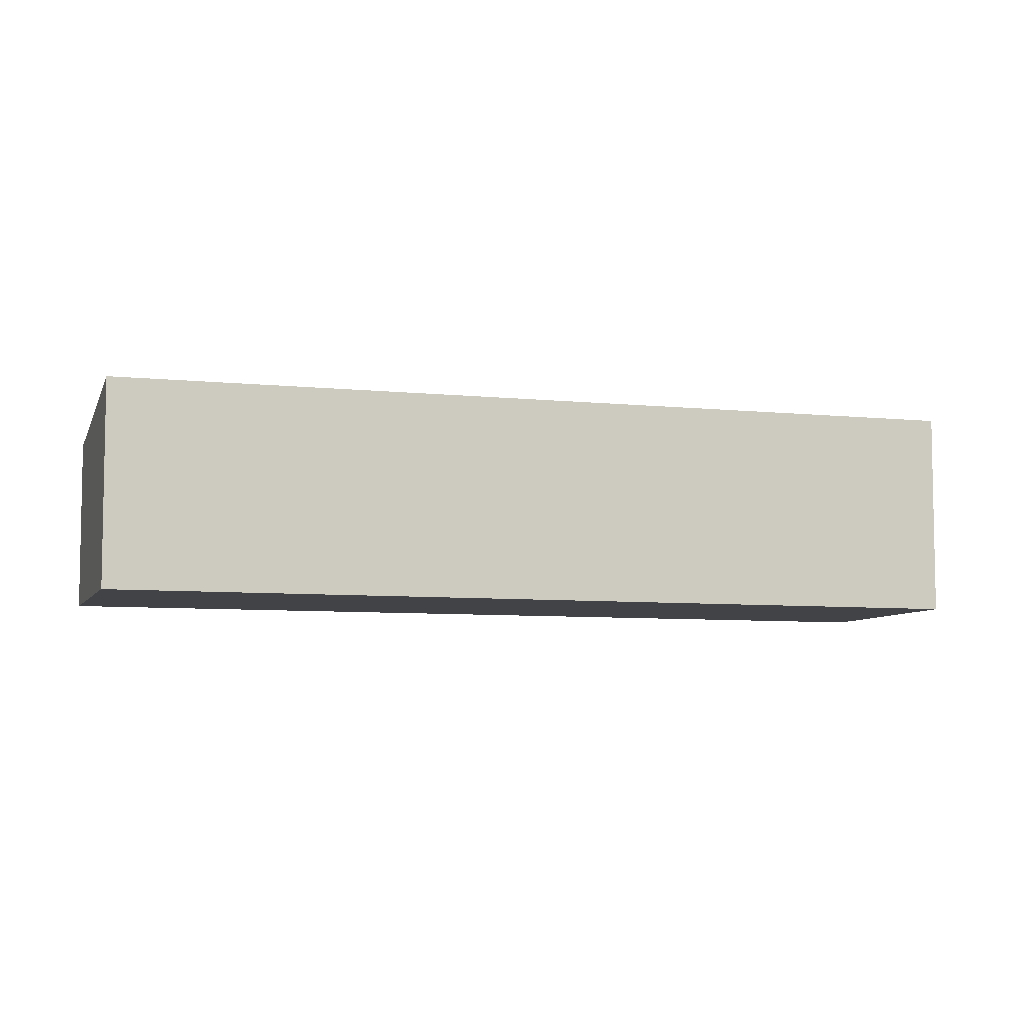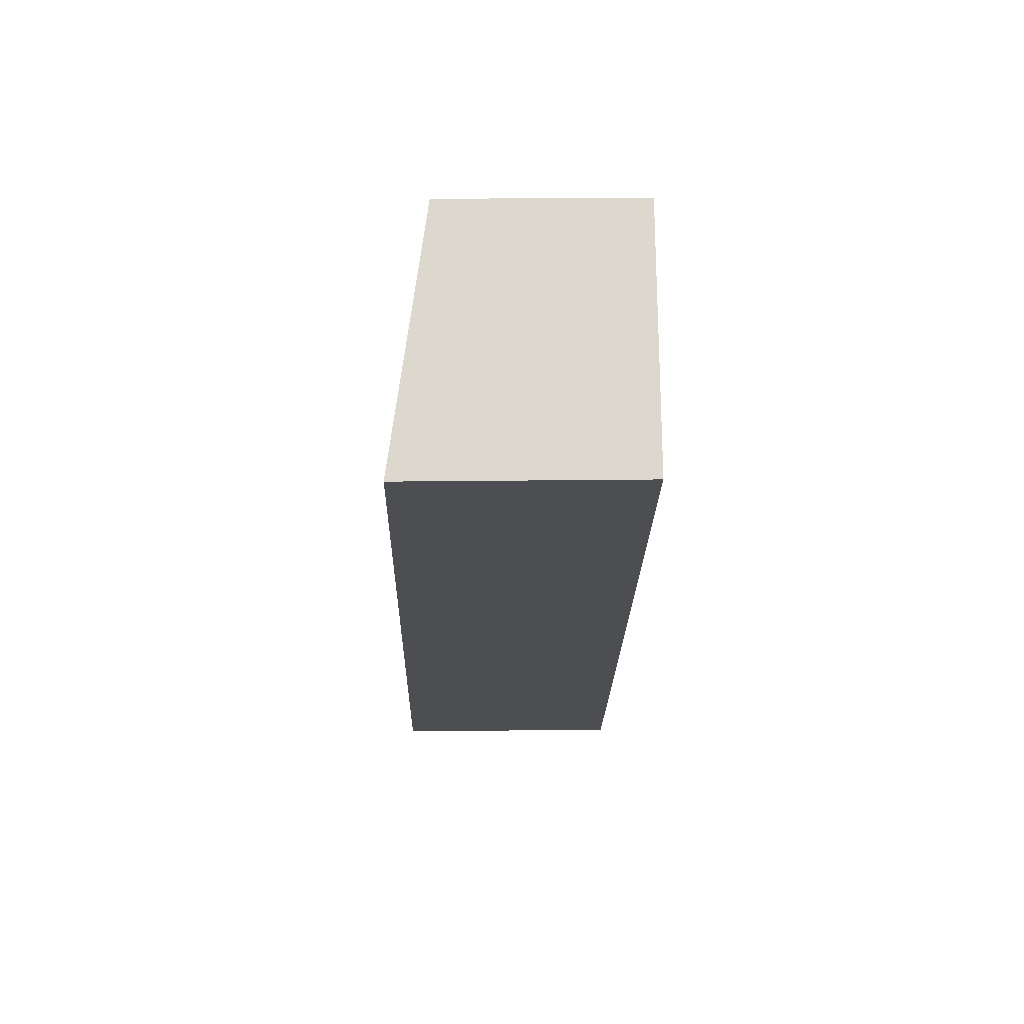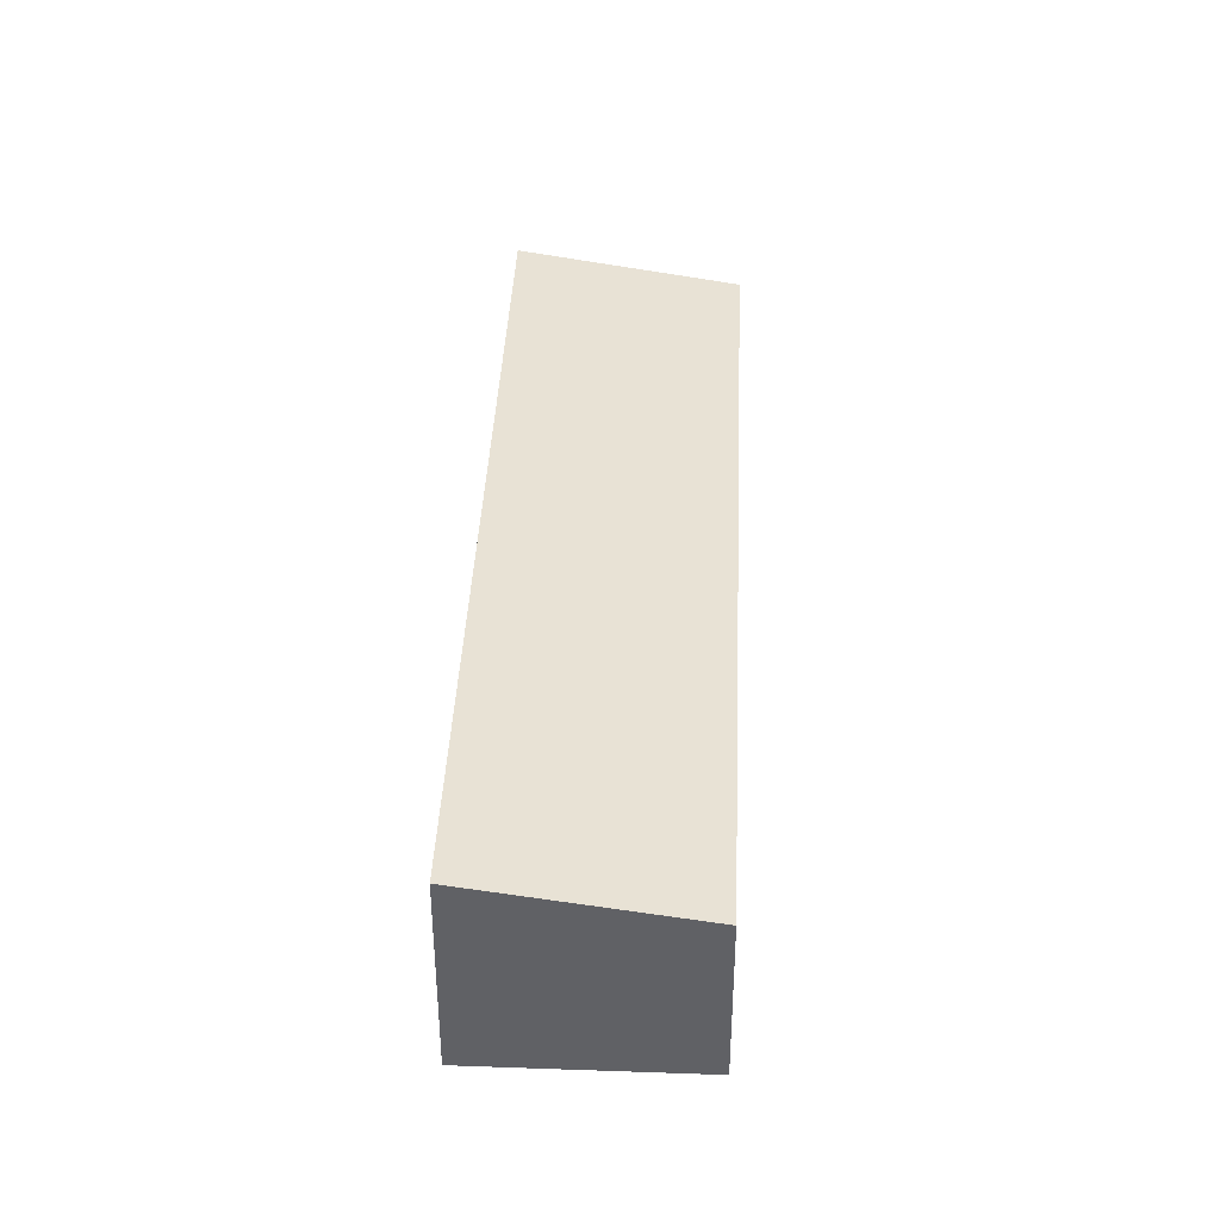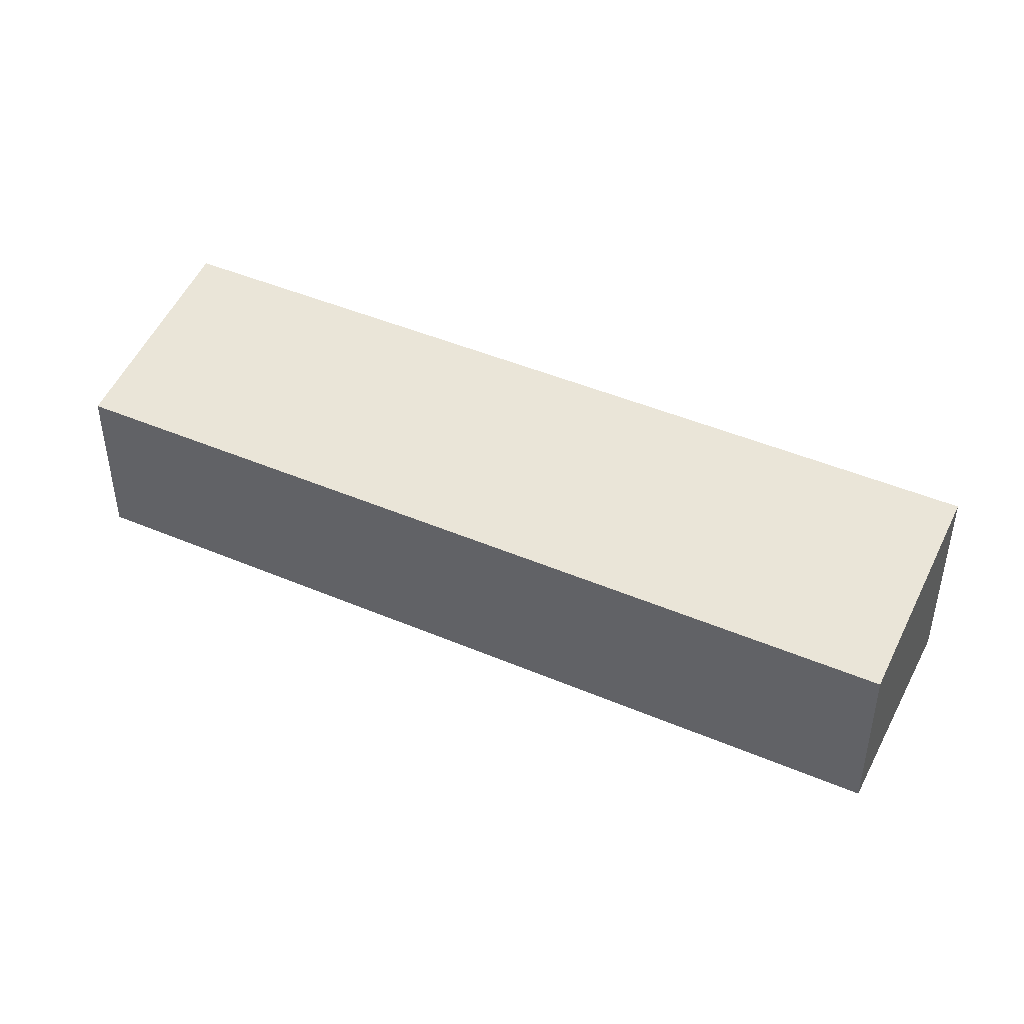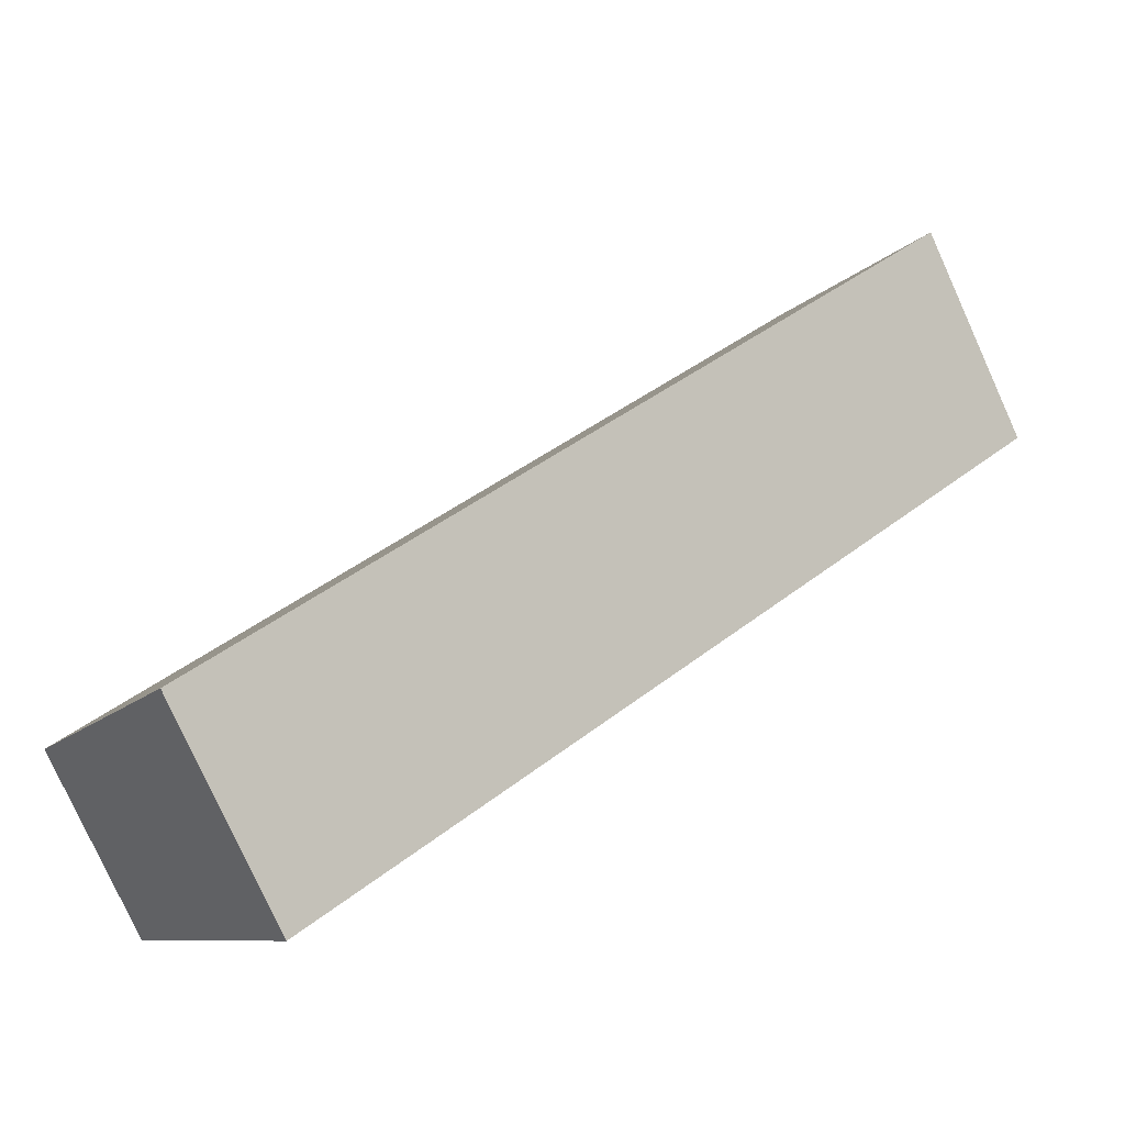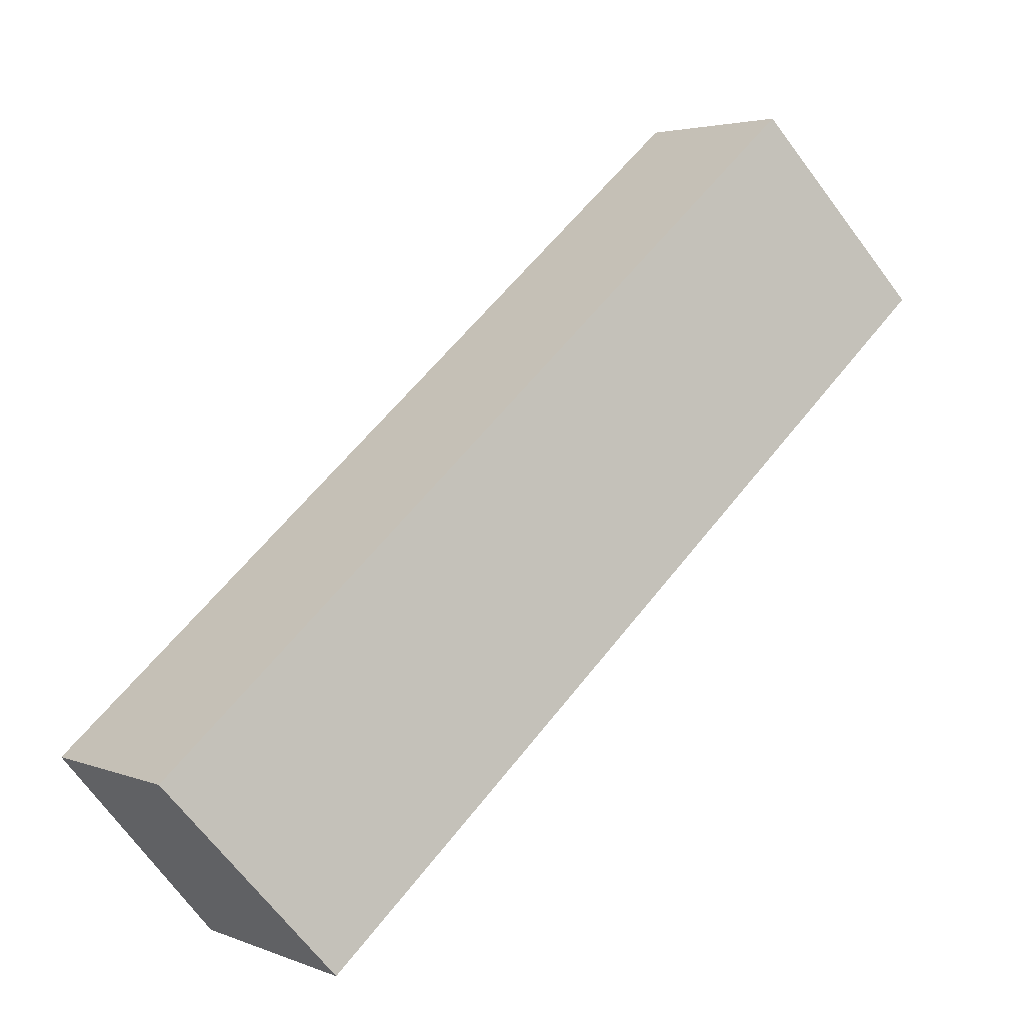
<metadata>
{"format":"obj","ext":"obj","renderer":"f3d","projection":"perspective","resolution":1024,"background":"white","views":[{"elev":-6.9,"azim":-156.8,"up":"+Y"},{"elev":23.2,"azim":-91.2,"up":"+Z"},{"elev":39.7,"azim":-47.1,"up":"+Y"},{"elev":45.4,"azim":66.5,"up":"+Y"},{"elev":-78.7,"azim":-155.6,"up":"+Z"},{"elev":3.5,"azim":142.4,"up":"+Z"}]}
</metadata>
<code>
v  8.847 2.691 -7.528
v  1.92 2.239 2.256
v  10.77 2.239 -5.272
v  0 2.691 1.648e-16
v  8.847 4.61e-16 -7.528
v  10.77 3.228e-16 -5.272
v  0 0 0
v  1.92 -1.381e-16 2.256
g defaultobject
f 1 2 3
f 2 1 4
f 3 5 1
f 5 3 6
f 5 4 1
f 4 5 7
f 7 2 4
f 2 7 8
f 8 3 2
f 3 8 6
f 8 5 6
f 5 8 7

</code>
